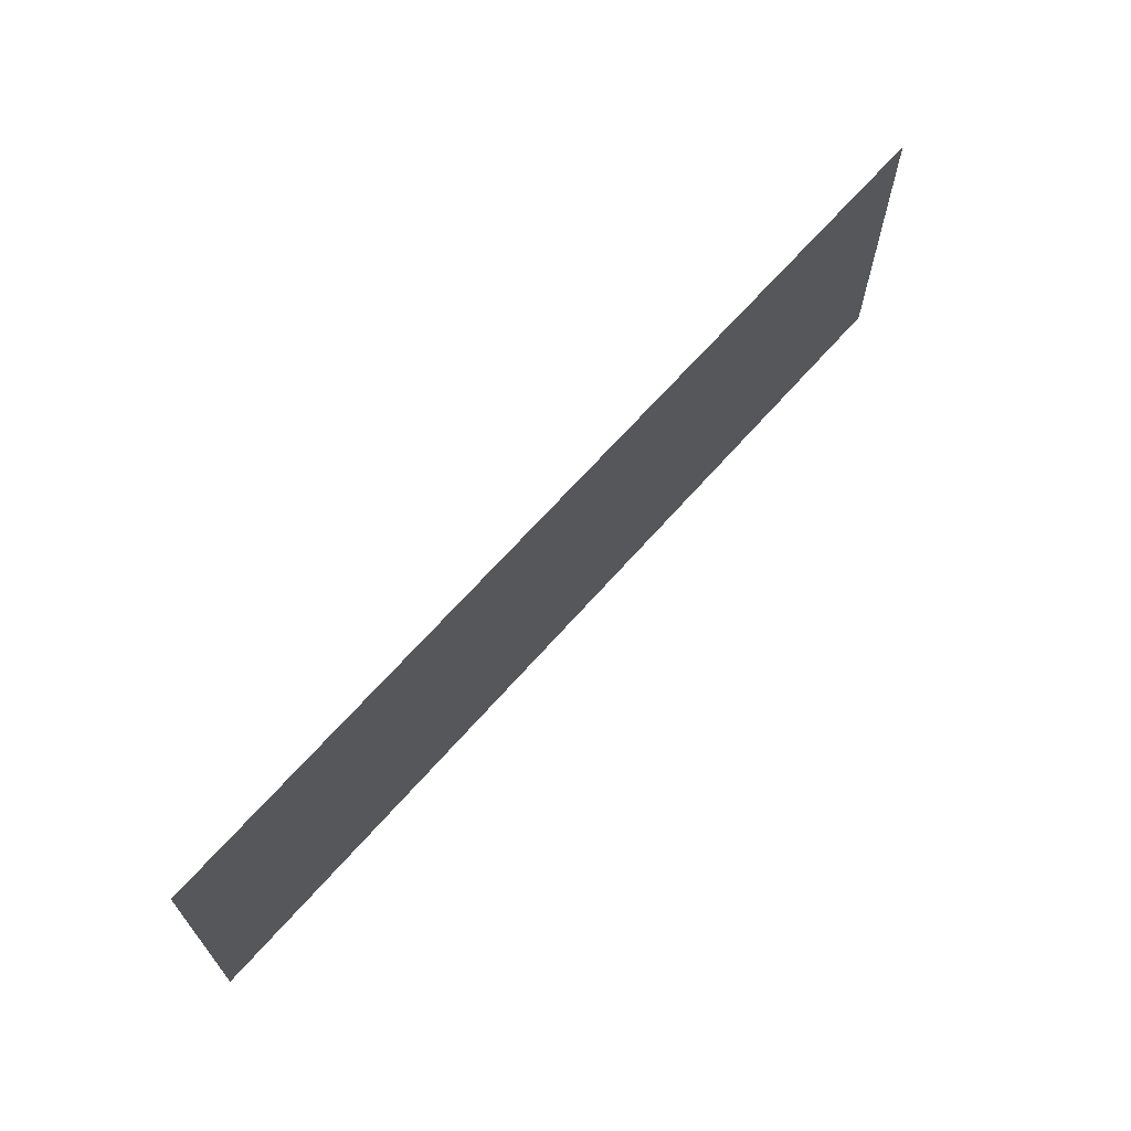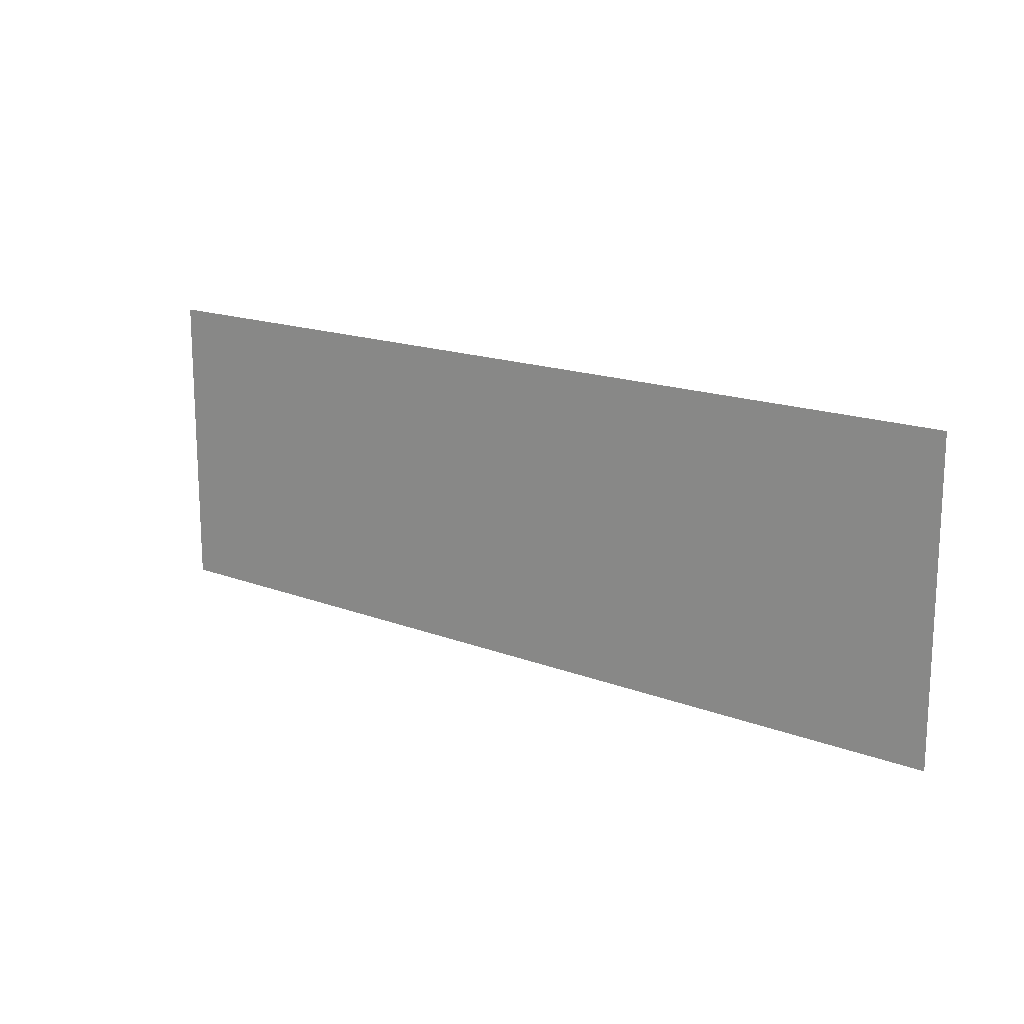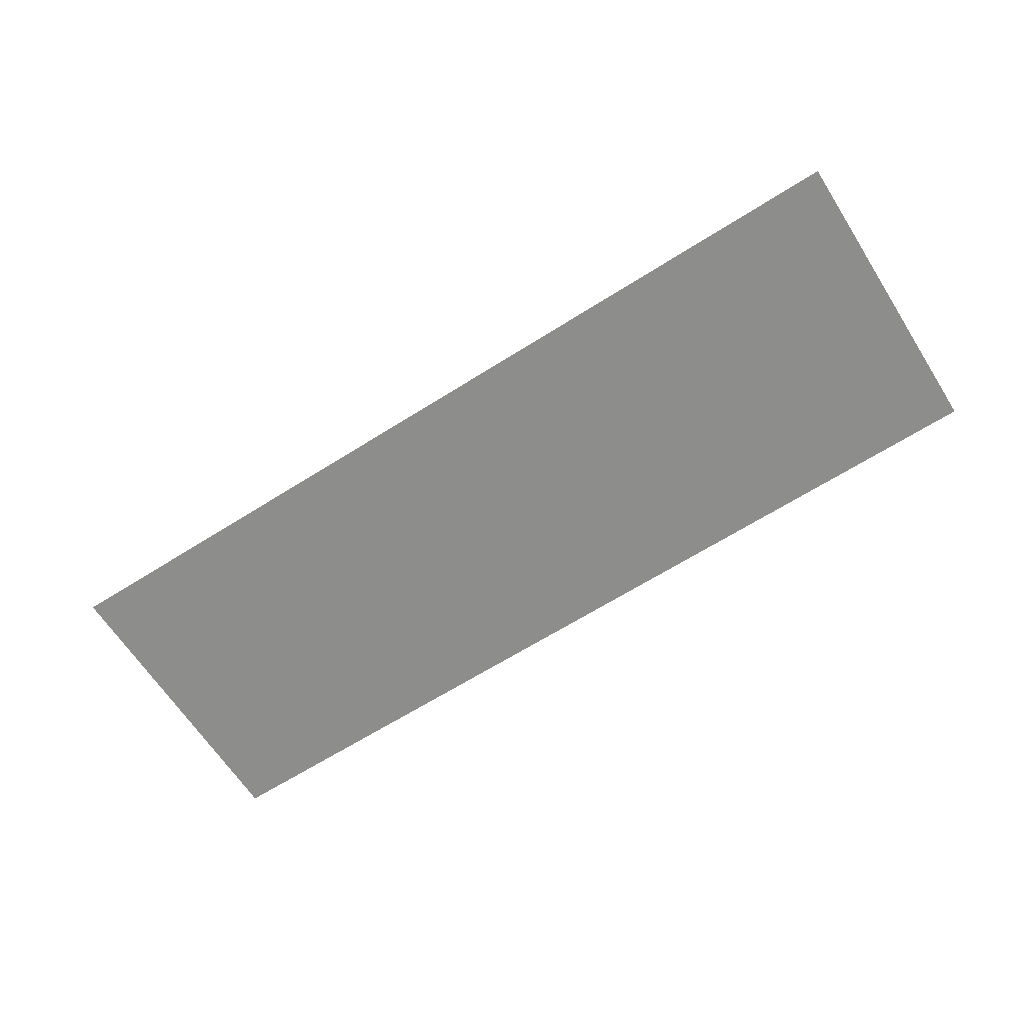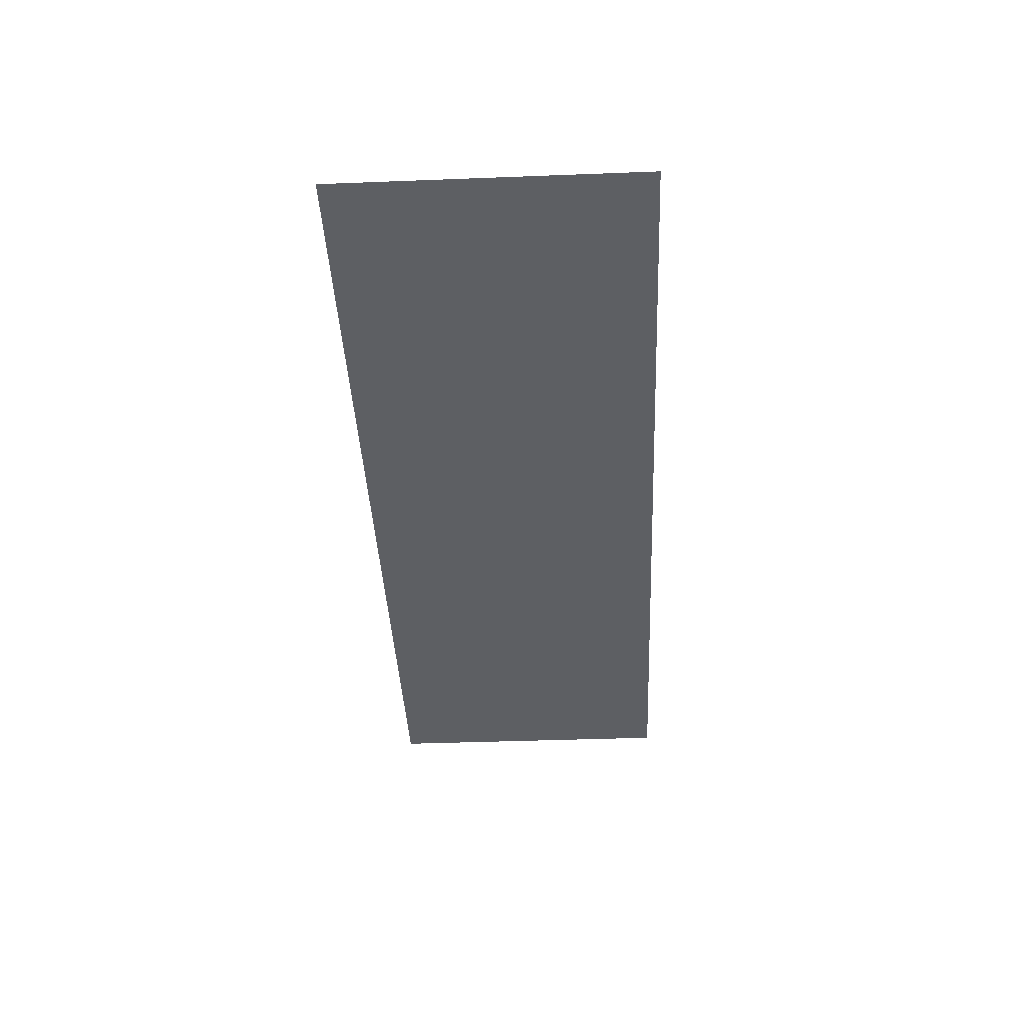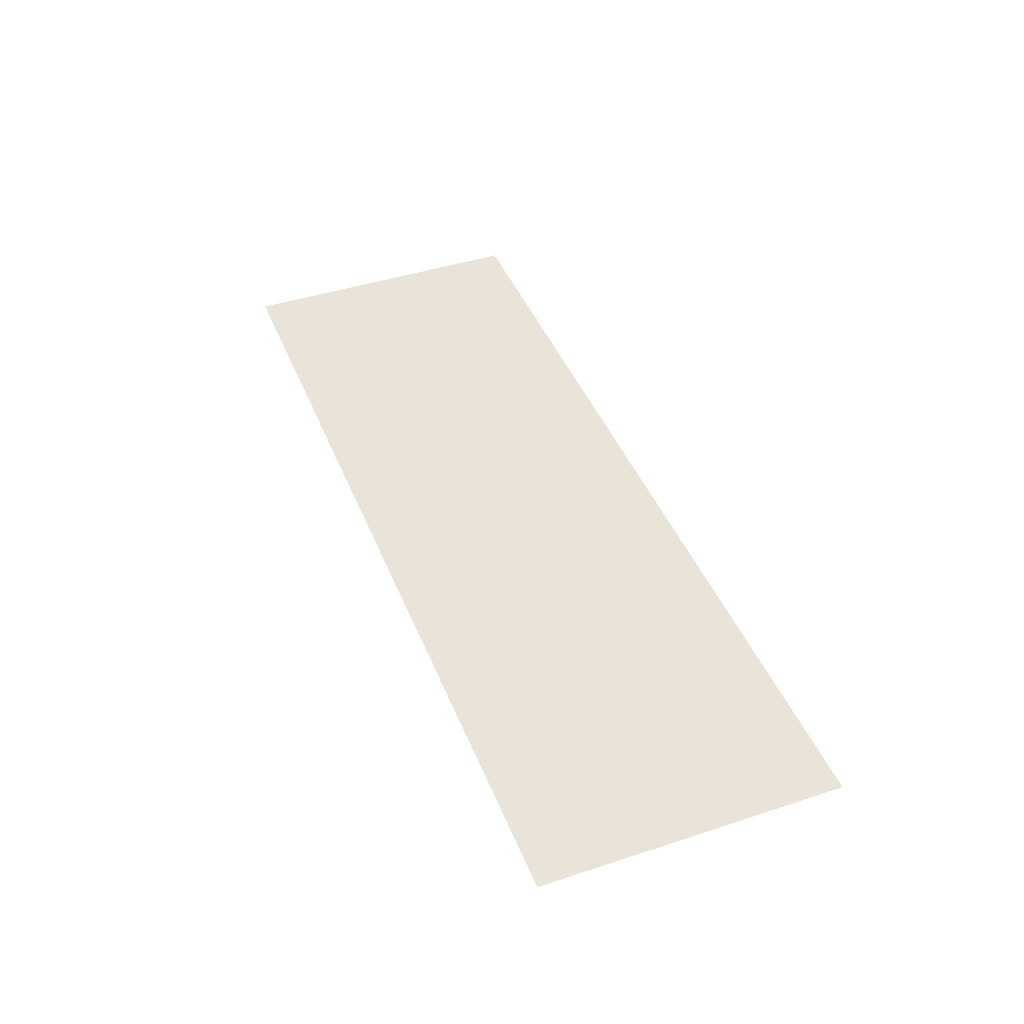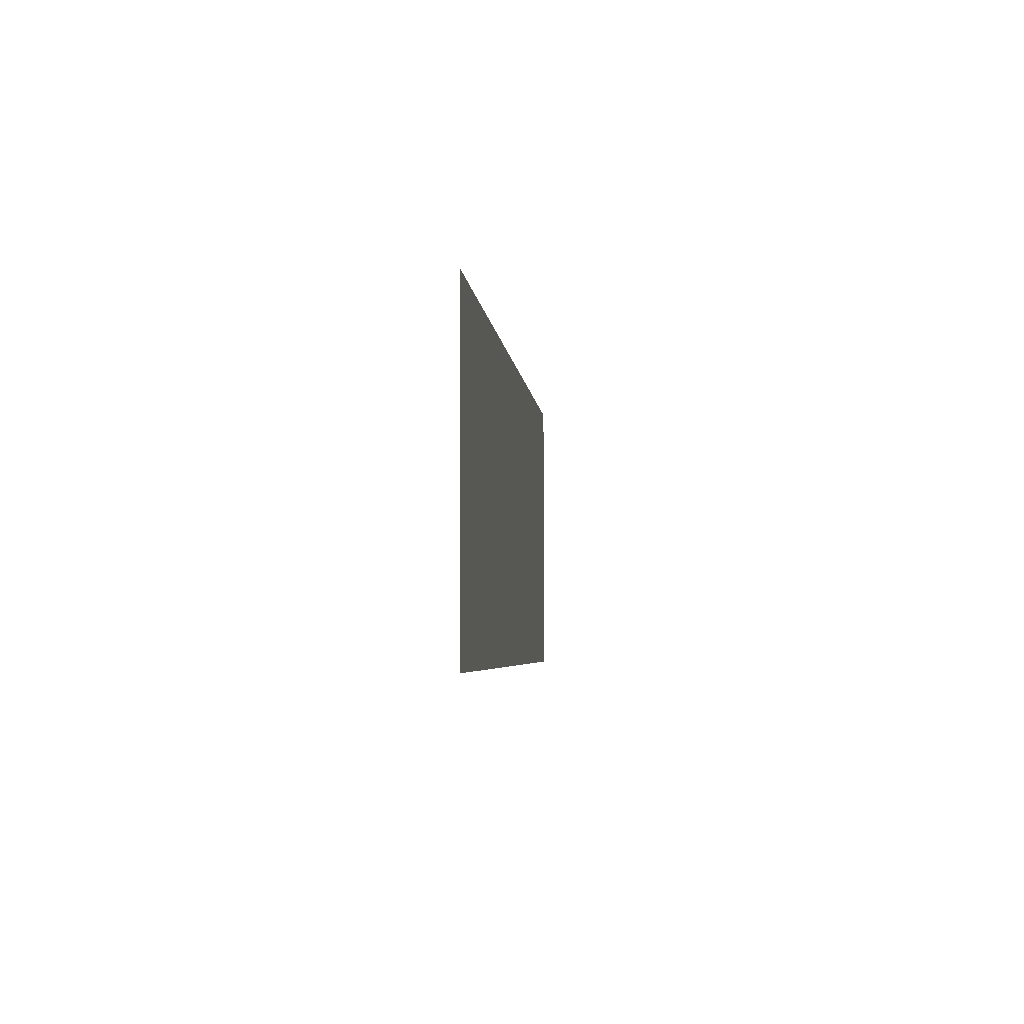
<metadata>
{"format":"obj","ext":"obj","renderer":"f3d","projection":"perspective","resolution":1024,"background":"white","views":[{"elev":66.9,"azim":-48.6,"up":"+Y"},{"elev":16.3,"azim":38.3,"up":"+Y"},{"elev":-64.4,"azim":-147.4,"up":"+Z"},{"elev":-40.2,"azim":-87.3,"up":"+Z"},{"elev":43.4,"azim":68.9,"up":"+Z"},{"elev":-4.0,"azim":94.9,"up":"+Y"}]}
</metadata>
<code>
v -32 -16 0
v -48 -16 0
v -48 0 0
v -32 0 0
v -16 -16 0
v -32 -16 0
v -32 0 0
v -16 0 0
v 0 -16 0
v -16 -16 0
v -16 0 0
v 0 0 0
g Test_mesh_0001
f 1 2 3 4
f 5 6 7 8
f 9 10 11 12

</code>
